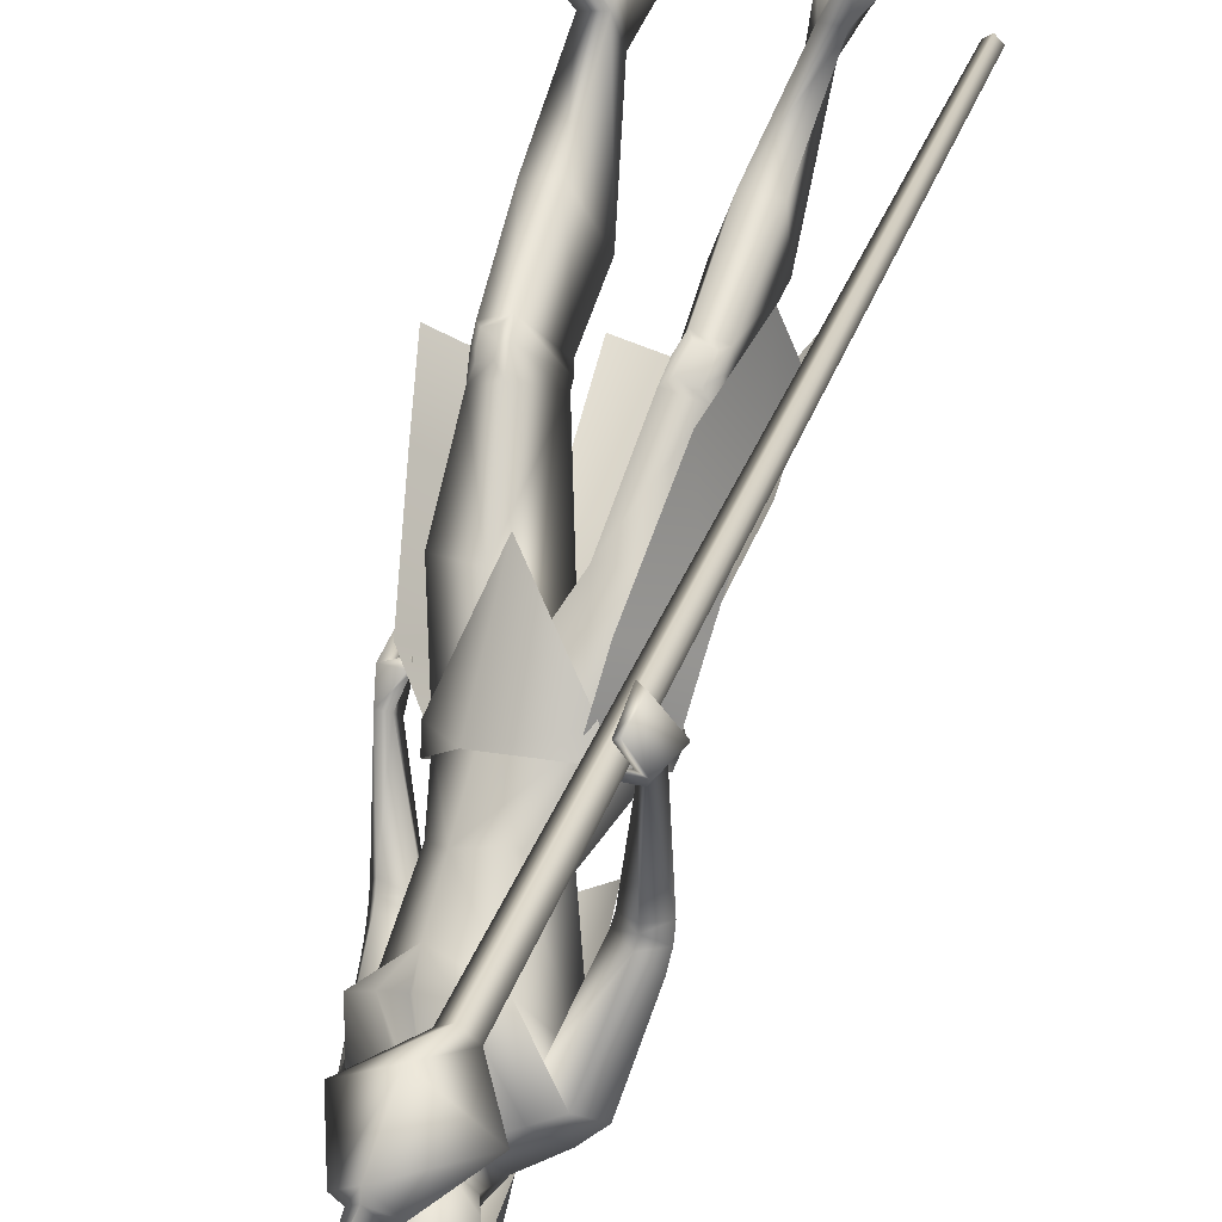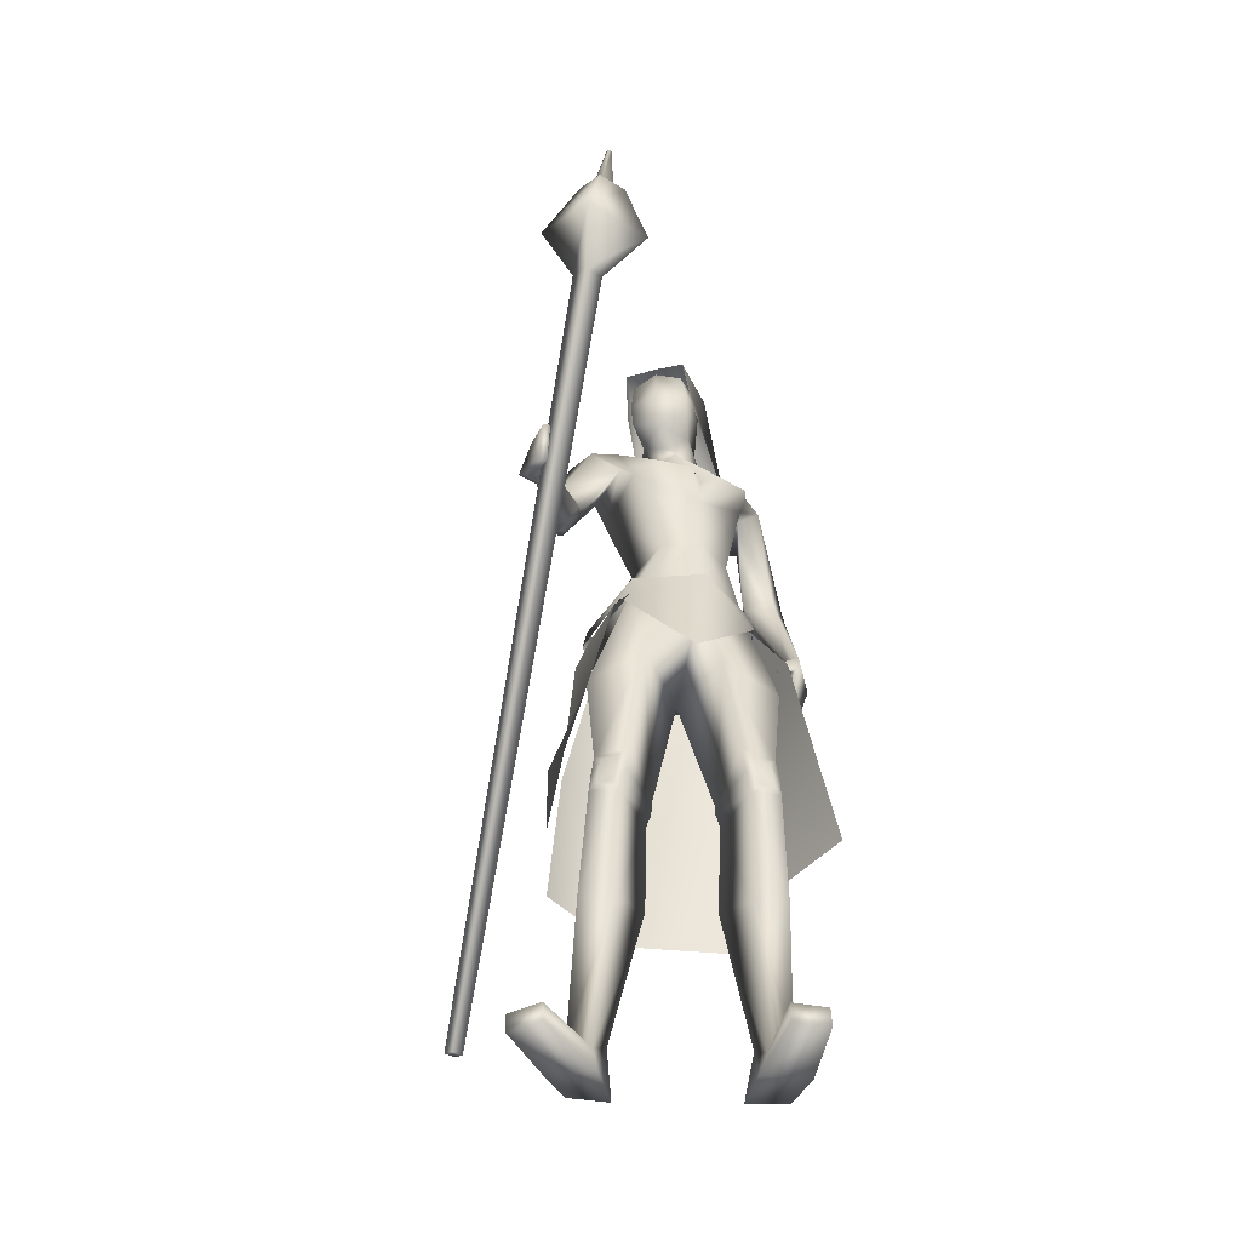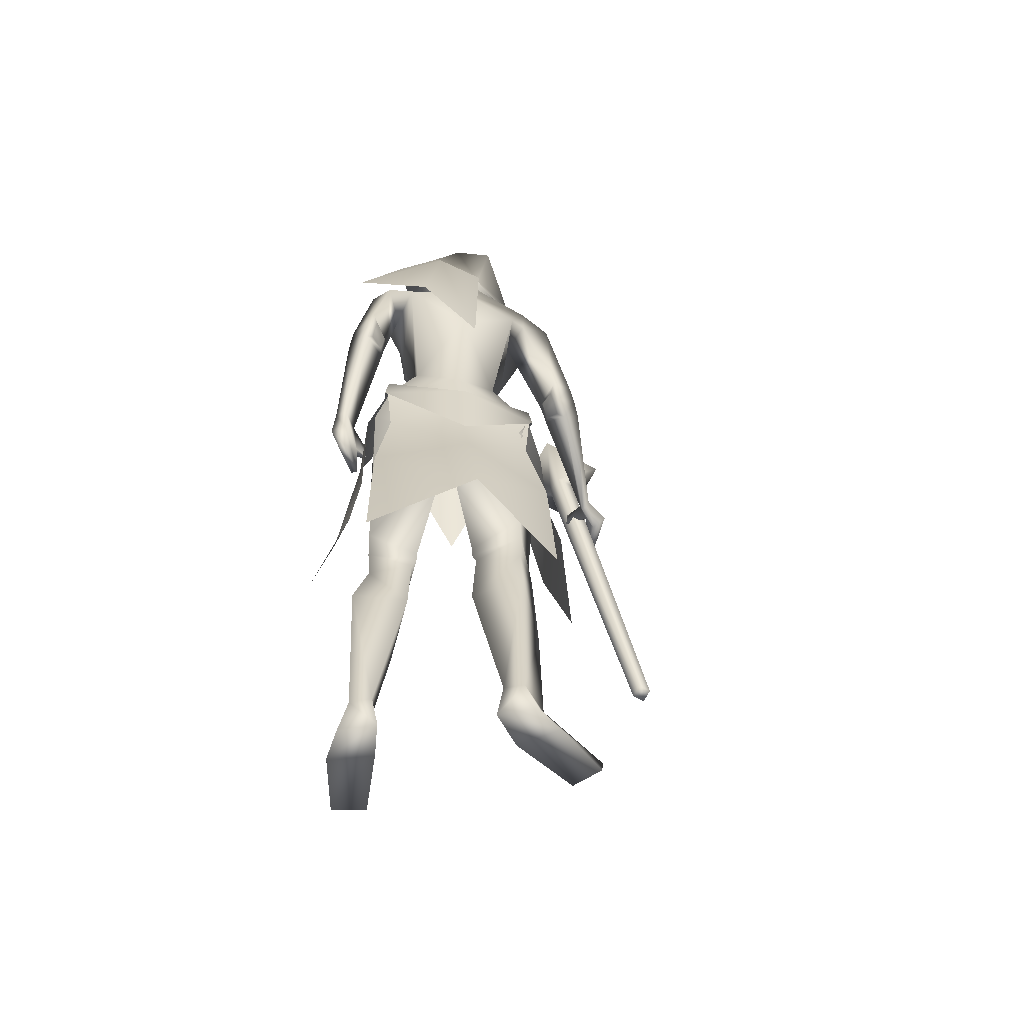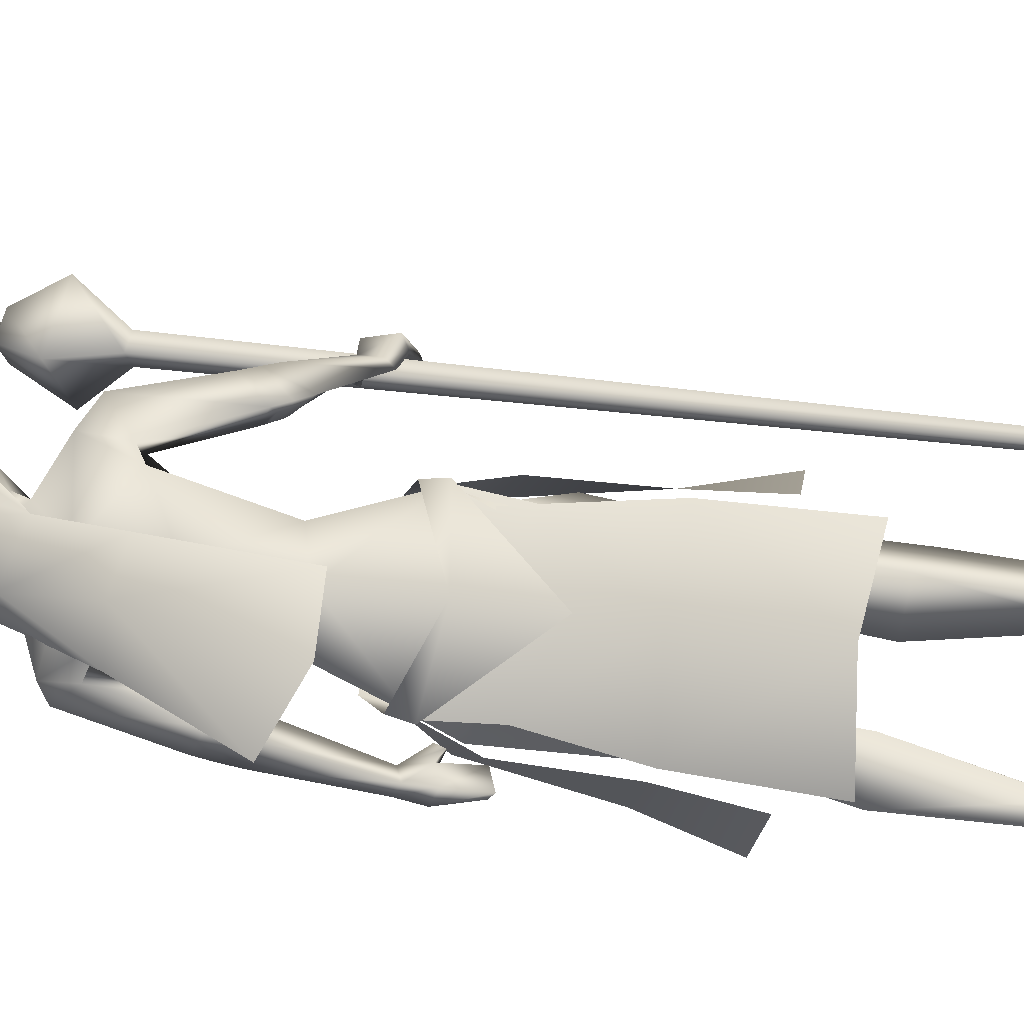
<metadata>
{"format":"obj","ext":"obj","renderer":"f3d","projection":"perspective","resolution":1024,"background":"white","views":[{"elev":76.0,"azim":-168.3,"up":"+Z"},{"elev":-48.9,"azim":15.9,"up":"+Y"},{"elev":-52.3,"azim":-154.3,"up":"+Y"},{"elev":-59.6,"azim":-100.3,"up":"+Z"}]}
</metadata>
<code>
o Cube_Cube.001
v -0.3683 -0.9423 0.0253
v -0.3524 -0.9498 0.03535
v -0.364 -0.9527 0.05169
v -0.3799 -0.9451 0.04164
v -0.04095 0.3622 0.4727
v -0.01159 0.3482 0.4913
v -0.03314 0.343 0.5215
v -0.06251 0.357 0.5029
v -0.1098 0.4508 0.5474
v -0.001946 0.3995 0.6155
v 0.07719 0.4185 0.5047
v -0.03062 0.4699 0.4366
v 0.001688 0.5443 0.5218
v 0.04712 0.5227 0.5505
v 0.01377 0.5147 0.5972
v -0.03166 0.5363 0.5685
v -0.008403 0.5397 0.5661
v 0.01227 0.5298 0.5792
v 0.02744 0.5335 0.5579
v 0.006771 0.5433 0.5448
v 0.0267 0.609 0.5825
v 0.03207 0.6065 0.5859
v 0.02813 0.6055 0.5914
v 0.02277 0.6081 0.588
v 0.09988 -0.03334 -0.05239
v 0.04495 -0.0619 -0.1679
v 0.1676 -0.1366 -0.06244
v 0.08599 -0.1652 -0.1768
v 0.1154 -0.05027 -0.04365
v 0.1075 -0.008063 -0.05094
v 0.05355 -0.07541 -0.1757
v 0.05029 -0.03542 -0.1679
v -0.09852 -0.09056 -0.1174
v 0.04807 -0.2424 0.1207
v -0.02358 0.4461 -0.1432
v 0.06404 0.4119 -0.09149
v -0.09224 0.4214 -0.06631
v -0.01909 0.6614 -0.0293
v 0.05136 0.6219 -0.01147
v -0.08954 0.6219 -0.01147
v -0.01909 0.6111 0.09749
v 0.038 0.5914 0.1084
v -0.07618 0.5914 0.1084
v 0.0461 0.5087 0.06312
v -0.08428 0.5087 0.06312
v -0.07425 0.313 -0.2033
v 0.01083 0.3029 -0.2268
v -0.1333 0.2953 -0.1384
v -0.08988 0.06366 -0.2879
v 0.03624 0.1135 -0.3273
v -0.1371 0.06271 -0.1548
v 0.03177 0.4263 -0.0711
v -0.08913 0.4263 -0.0271
v -0.0351 0.4256 -0.06673
v 0.01858 0.4107 0.000164
v -0.03322 0.4107 0.01902
v 0.09037 0.3852 -0.1485
v -0.154 0.3895 0.04286
v 0.1071 0.382 -0.08585
v -0.09956 0.3823 0.08257
v -0.0676 0.3679 -0.08056
v -0.07272 0.2355 -0.08667
v 0.01977 0.3171 -0.1597
v -0.152 0.2947 -0.01054
v 0.05217 0.2098 0.06217
v 0.1052 0.2766 -0.0346
v -0.05733 0.2551 0.1242
v 0.0462 0.1038 0.05505
v 0.079 0.09076 -0.005626
v -0.01926 0.09076 0.07683
v -0.04516 0.07459 -0.05382
v 0.03275 0.09307 -0.0878
v -0.09216 0.09307 0.017
v 0.1381 0.1879 -0.1883
v -0.2134 0.2058 0.1509
v 0.131 0.1592 -0.1491
v -0.1759 0.1919 0.1789
v 0.072 0.1731 -0.2195
v -0.1991 0.1571 0.09699
v 0.07604 0.1558 -0.1512
v -0.1454 0.1669 0.1405
v 0.1464 0.1174 -0.1887
v -0.213 0.1522 0.1929
v 0.1359 0.1187 -0.1497
v -0.1754 0.165 0.2006
v 0.08592 0.1014 -0.2163
v -0.199 0.1018 0.1488
v 0.08529 0.1125 -0.1522
v -0.1478 0.1373 0.168
v 0.09979 -0.03316 -0.05463
v -0.07261 -0.03323 0.08813
v -0.0851 -0.09872 -0.1014
v 0.04586 -0.06821 -0.167
v -0.1724 -0.06821 0.01616
v 0.07483 -0.2152 0.0455
v -0.04276 -0.2256 0.1148
v -0.03401 -0.1913 -0.06014
v 0.07514 -0.1388 -0.1688
v -0.1697 -0.1328 -0.000371
v -0.07411 -0.1654 -0.08832
v 0.1449 -0.4297 0.000599
v -0.1363 -0.4348 0.09391
v 0.09957 -0.4312 0.04576
v -0.07386 -0.4406 0.1067
v 0.03098 -0.4621 -0.04601
v -0.06768 -0.4602 -0.01024
v 0.118 -0.3967 -0.08239
v -0.1572 -0.3924 0.01351
v 0.1505 -0.5094 -0.001376
v -0.1451 -0.5078 0.09267
v 0.1069 -0.5179 0.02745
v -0.09323 -0.5189 0.09247
v 0.03595 -0.5023 -0.05398
v -0.0791 -0.5064 -0.01501
v 0.1176 -0.4992 -0.07133
v -0.1562 -0.4988 0.016
v 0.1495 -0.9998 -0.09956
v -0.2314 -0.997 0.01161
v 0.07365 -0.9985 -0.06905
v -0.1503 -1.001 0.009346
v 0.03608 -0.9978 -0.1312
v -0.1517 -1.002 -0.0688
v 0.1043 -1 -0.147
v -0.2177 -0.9958 -0.04604
v 0.08411 -0.948 -0.08513
v -0.1612 -0.9492 -0.001783
v 0.1251 -0.9422 -0.09029
v -0.1994 -0.9411 0.01208
v 0.05822 -0.9145 -0.1183
v -0.153 -0.9172 -0.04632
v 0.09042 -0.9282 -0.139
v -0.1923 -0.9275 -0.046
v 0.203 -0.9731 0.0219
v -0.2517 -0.9731 0.1362
v 0.1491 -0.9674 0.04243
v -0.1944 -0.9674 0.1421
v 0.1476 -0.9991 0.03876
v -0.1938 -0.9991 0.1382
v 0.2023 -0.9991 0.01122
v -0.2539 -0.9991 0.1257
v 0.1594 -0.1827 -0.159
v -0.1432 -0.03192 0.4148
v 0.1659 -0.1849 -0.09542
v -0.128 0.02585 0.4376
v 0.1439 -0.1901 -0.1644
v -0.1285 -0.04138 0.4103
v 0.1543 -0.1831 -0.09287
v -0.1186 0.02766 0.4303
v 0.1784 -0.06613 -0.1157
v -0.1599 0.0509 0.3492
v 0.1745 -0.0645 -0.1619
v -0.1752 0.01799 0.3241
v 0.1482 -0.07321 -0.1666
v -0.1604 -0.000867 0.324
v 0.1561 -0.06677 -0.1197
v -0.1475 0.03928 0.3406
v 0.03938 -0.04862 0.04693
v 0.1526 -0.2394 -0.0366
v -0.1537 -0.2417 0.08635
v 0.1855 -0.115 -0.09746
v -0.1641 0.05144 0.389
v 0.1822 -0.1125 -0.1605
v -0.1941 -0.000876 0.365
v 0.1474 -0.1215 -0.1644
v -0.1662 -0.01629 0.367
v 0.1564 -0.1148 -0.1008
v -0.1447 0.04204 0.379
v 0.1438 -0.1276 -0.08417
v -0.1006 0.03941 0.3716
v 0.1479 -0.1281 -0.0817
v -0.1012 0.04186 0.3757
v 0.1413 -0.1099 -0.08069
v -0.1082 0.05177 0.3606
v 0.1457 -0.1106 -0.07778
v -0.1086 0.05451 0.3651
v 0.01827 -0.65 -0.09087
v -0.09209 -0.6544 -0.05217
v 0.1023 -0.6499 -0.1436
v -0.1912 -0.6495 -0.0491
v 0.1441 -0.702 -0.04031
v -0.1707 -0.7002 0.06109
v 0.08863 -0.7044 -0.01706
v -0.1118 -0.7057 0.04953
v 0.1212 0.3654 -0.1536
v -0.1877 0.3618 0.09076
v 0.1256 0.3546 -0.1093
v -0.1424 0.3628 0.1132
v 0.08679 0.3301 -0.09743
v -0.09684 0.3384 0.07802
v 0.06506 0.3292 -0.1778
v -0.1608 0.3127 0.02702
v 0.08883 0.2715 0.06293
v 0.04654 0.2715 0.09841
v 0.1273 0.2735 0.01618
v -0.006171 0.2735 0.1282
v 0.1415 0.1519 -0.1906
v -0.2153 0.1761 0.17
v 0.133 0.137 -0.1511
v -0.1775 0.1744 0.1897
v 0.07798 0.1382 -0.22
v -0.2011 0.1289 0.1192
v 0.08021 0.133 -0.1533
v -0.1482 0.1491 0.1535
v 0.03042 -0.4788 -0.04675
v -0.06936 -0.4832 -0.01262
v 0.1215 -0.4457 -0.07312
v -0.158 -0.4452 0.01553
v 0.1497 -0.4732 0.001314
v -0.1411 -0.4718 0.09363
v 0.1029 -0.4794 0.03999
v -0.08111 -0.4807 0.0998
v 0.1162 -0.4785 0.03621
v -0.0942 -0.4791 0.1041
v 0.1422 -0.4751 0.0146
v -0.1276 -0.4741 0.1005
v 0.1188 -0.5026 0.02857
v -0.1017 -0.503 0.09968
v 0.1425 -0.4983 0.01221
v -0.1303 -0.4973 0.09921
v 0.1163 -0.4541 0.04144
v -0.09015 -0.4547 0.1079
v 0.1389 -0.4521 0.01866
v -0.1215 -0.4514 0.1015
v 0.07553 0.1334 -0.1675
v -0.157 0.1426 0.1435
v 0.07425 0.1364 -0.2059
v -0.1874 0.1309 0.1238
v 0.07939 0.1178 -0.168
v -0.1579 0.1324 0.1543
v 0.07948 0.113 -0.2027
v -0.1856 0.1141 0.143
v 0.07231 0.1509 -0.1684
v -0.1572 0.1555 0.1317
v 0.07042 0.1576 -0.205
v -0.1861 0.1473 0.1104
v 0.001045 0.4107 0.03257
v 0.05273 0.2668 0.06284
v -0.01909 0.4908 -0.05869
v 0.01841 0.4758 -0.04354
v -0.05659 0.4758 -0.04354
v -0.01909 0.5634 -0.07972
v 0.03929 0.5326 0.003579
v -0.07747 0.5326 0.003579
v 0.03536 0.6197 -0.003812
v -0.07354 0.6197 -0.003812
v -0.01909 0.6342 -0.006967
v 0.02505 0.457 0.02854
v -0.06323 0.457 0.02854
v -0.01909 0.4339 0.0349
v 0.02804 0.5793 0.08504
v -0.06621 0.5793 0.08504
v -0.01909 0.5935 0.09734
v 0.03451 0.4831 0.07115
v -0.07269 0.4831 0.07115
v -0.01909 0.436 0.0887
v 0.2258 -0.5289 -0.1089
v 0.08034 -0.5206 -0.2134
v -0.2412 -0.5015 0.0122
v -0.1857 -0.5346 0.1795
v -0.1839 -0.1646 0.05414
v -0.08518 -0.1386 0.1549
v -0.1732 -0.0619 0.01511
v -0.07213 -0.0335 0.08797
v 0.05697 -0.004506 0.06789
v -0.1105 -0.2381 -0.1317
v -0.1741 -0.03542 0.02037
v -0.1823 -0.07541 0.02223
v -0.06883 -0.008063 0.09702
v -0.09093 -0.05167 0.09514
v -0.186 -0.5632 -0.2225
v 0.01944 -0.6063 -0.2504
v -0.1008 -0.2329 -0.1209
v 0.0365 -0.1867 -0.1713
v -0.09136 -0.1018 -0.1096
v 0.05016 -0.072 -0.171
v -0.1763 -0.072 0.01908
v -0.1743 -0.1867 0.005567
v -0.2492 -0.6063 -0.02496
v -0.1338 -0.3452 -0.1602
v 0.03357 -0.3678 -0.2211
v -0.2228 -0.3678 -0.005963
v 0.04301 0.5761 -0.000117
v -0.08119 0.5761 -0.000117
v -0.01909 0.5988 -0.04334
v 0.03607 0.5312 0.0781
v -0.07425 0.5312 0.0781
v -0.01909 0.5256 0.09965
v 0.038 0.5914 0.1084
v 0.2019 -0.3705 -0.07128
v 0.08514 -0.366 -0.1777
v -0.2022 -0.3556 0.04752
v -0.1257 -0.3776 0.1851
f 1 2 3
f 1 3 4
f 1 5 6
f 1 6 2
f 2 6 7
f 2 7 3
f 3 7 8
f 3 8 4
f 5 1 4
f 5 4 8
f 5 8 9
f 5 9 12
f 8 7 10
f 8 10 9
f 7 6 11
f 7 11 10
f 6 5 12
f 6 12 11
f 11 12 13
f 11 13 14
f 10 11 14
f 10 14 15
f 9 10 15
f 9 15 16
f 12 9 16
f 12 16 13
f 13 16 17
f 13 17 20
f 16 15 18
f 16 18 17
f 15 14 19
f 15 19 18
f 14 13 20
f 14 20 19
f 19 20 21
f 19 21 22
f 18 19 22
f 18 22 23
f 17 18 23
f 17 23 24
f 20 17 24
f 20 24 21
f 21 24 23
f 21 23 22
f 26 25 27
f 26 27 28
f 29 31 32
f 29 32 30
f 31 265 33
f 31 33 32
f 29 30 264
f 29 264 34
f 36 35 38
f 36 38 39
f 38 35 37
f 38 37 40
f 39 38 41
f 39 41 42
f 41 38 40
f 41 40 43
f 36 39 42
f 36 42 44
f 43 40 37
f 43 37 45
f 35 36 47
f 35 47 46
f 48 37 35
f 48 35 46
f 46 47 50
f 46 50 49
f 51 48 46
f 51 46 49
f 52 55 59
f 52 59 57
f 60 56 53
f 60 53 58
f 52 57 61
f 52 61 54
f 61 58 53
f 61 53 54
f 61 57 63
f 61 63 62
f 64 58 61
f 64 61 62
f 66 65 68
f 66 68 69
f 68 65 67
f 68 67 70
f 62 63 72
f 62 72 71
f 73 64 62
f 73 62 71
f 63 66 69
f 63 69 72
f 70 67 64
f 70 64 73
f 71 72 93
f 71 93 92
f 94 73 71
f 94 71 92
f 72 69 90
f 72 90 93
f 91 70 73
f 91 73 94
f 93 98 100
f 93 100 92
f 100 99 94
f 100 94 92
f 117 119 121
f 117 121 123
f 122 120 118
f 122 118 124
f 129 121 119
f 129 119 125
f 120 122 130
f 120 130 126
f 131 123 121
f 131 121 129
f 122 124 132
f 122 132 130
f 127 117 123
f 127 123 131
f 124 118 128
f 124 128 132
f 127 125 135
f 127 135 133
f 136 126 128
f 136 128 134
f 117 127 133
f 117 133 139
f 134 128 118
f 134 118 140
f 125 119 137
f 125 137 135
f 138 120 126
f 138 126 136
f 119 117 139
f 119 139 137
f 140 118 120
f 140 120 138
f 135 137 139
f 135 139 133
f 140 138 136
f 140 136 134
f 141 143 147
f 141 147 145
f 148 144 142
f 148 142 146
f 68 157 90
f 68 90 69
f 91 157 68
f 91 68 70
f 90 157 95
f 90 95 158
f 96 157 91
f 96 91 159
f 90 158 98
f 90 98 93
f 99 159 91
f 99 91 94
f 149 160 162
f 149 162 151
f 163 161 150
f 163 150 152
f 160 143 141
f 160 141 162
f 142 144 161
f 142 161 163
f 151 162 164
f 151 164 153
f 165 163 152
f 165 152 154
f 162 141 145
f 162 145 164
f 146 142 163
f 146 163 165
f 166 147 143
f 166 143 160
f 144 148 167
f 144 167 161
f 153 164 166
f 153 166 155
f 167 165 154
f 167 154 156
f 164 145 147
f 164 147 166
f 148 146 165
f 148 165 167
f 166 160 170
f 166 170 168
f 171 161 167
f 171 167 169
f 155 166 168
f 155 168 172
f 169 167 156
f 169 156 173
f 160 149 174
f 160 174 170
f 175 150 161
f 175 161 171
f 149 155 172
f 149 172 174
f 173 156 150
f 173 150 175
f 172 168 170
f 172 170 174
f 171 169 173
f 171 173 175
f 115 178 176
f 115 176 113
f 177 179 116
f 177 116 114
f 178 131 129
f 178 129 176
f 130 132 179
f 130 179 177
f 109 180 178
f 109 178 115
f 179 181 110
f 179 110 116
f 180 127 131
f 180 131 178
f 132 128 181
f 132 181 179
f 111 182 180
f 111 180 109
f 181 183 112
f 181 112 110
f 182 125 127
f 182 127 180
f 128 126 183
f 128 183 181
f 113 176 182
f 113 182 111
f 183 177 114
f 183 114 112
f 176 129 125
f 176 125 182
f 126 130 177
f 126 177 183
f 95 97 105
f 95 105 103
f 106 97 96
f 106 96 104
f 98 158 101
f 98 101 107
f 102 159 99
f 102 99 108
f 97 98 107
f 97 107 105
f 108 99 97
f 108 97 106
f 101 158 95
f 101 95 103
f 96 159 102
f 96 102 104
f 82 84 149
f 82 149 151
f 150 85 83
f 150 83 152
f 82 151 153
f 82 153 86
f 154 152 83
f 154 83 87
f 84 88 155
f 84 155 149
f 156 89 85
f 156 85 150
f 86 153 155
f 86 155 88
f 156 154 87
f 156 87 89
f 59 186 184
f 59 184 57
f 185 187 60
f 185 60 58
f 186 76 74
f 186 74 184
f 75 77 187
f 75 187 185
f 66 188 186
f 66 186 59
f 187 189 67
f 187 67 60
f 188 80 76
f 188 76 186
f 77 81 189
f 77 189 187
f 63 190 188
f 63 188 66
f 189 191 64
f 189 64 67
f 190 78 80
f 190 80 188
f 81 79 191
f 81 191 189
f 57 184 190
f 57 190 63
f 191 185 58
f 191 58 64
f 184 74 78
f 184 78 190
f 79 75 185
f 79 185 191
f 97 100 98
f 99 100 97
f 95 157 97
f 97 157 96
f 59 194 66
f 67 195 60
f 55 192 194
f 55 194 59
f 195 193 56
f 195 56 60
f 65 66 194
f 65 194 192
f 195 67 65
f 195 65 193
f 76 198 196
f 76 196 74
f 197 199 77
f 197 77 75
f 198 84 82
f 198 82 196
f 83 85 199
f 83 199 197
f 74 196 200
f 74 200 78
f 201 197 75
f 201 75 79
f 196 82 86
f 196 86 200
f 87 83 197
f 87 197 201
f 80 202 198
f 80 198 76
f 199 203 81
f 199 81 77
f 202 88 84
f 202 84 198
f 85 89 203
f 85 203 199
f 107 206 204
f 107 204 105
f 205 207 108
f 205 108 106
f 206 115 113
f 206 113 204
f 114 116 207
f 114 207 205
f 101 208 206
f 101 206 107
f 207 209 102
f 207 102 108
f 208 109 115
f 208 115 206
f 116 110 209
f 116 209 207
f 105 204 210
f 105 210 103
f 211 205 106
f 211 106 104
f 204 113 111
f 204 111 210
f 112 114 205
f 112 205 211
f 210 111 216
f 210 216 212
f 217 112 211
f 217 211 213
f 103 210 212
f 103 212 220
f 213 211 104
f 213 104 221
f 109 208 214
f 109 214 218
f 215 209 110
f 215 110 219
f 208 101 222
f 208 222 214
f 223 102 209
f 223 209 215
f 111 109 218
f 111 218 216
f 219 110 112
f 219 112 217
f 101 103 220
f 101 220 222
f 221 104 102
f 221 102 223
f 220 212 214
f 220 214 222
f 215 213 221
f 215 221 223
f 212 216 218
f 212 218 214
f 219 217 213
f 219 213 215
f 88 202 224
f 88 224 228
f 225 203 89
f 225 89 229
f 202 80 232
f 202 232 224
f 233 81 203
f 233 203 225
f 200 86 230
f 200 230 226
f 231 87 201
f 231 201 227
f 78 200 226
f 78 226 234
f 227 201 79
f 227 79 235
f 86 88 228
f 86 228 230
f 229 89 87
f 229 87 231
f 80 78 234
f 80 234 232
f 235 79 81
f 235 81 233
f 234 226 224
f 234 224 232
f 225 227 235
f 225 235 233
f 226 230 228
f 226 228 224
f 229 231 227
f 229 227 225
f 192 55 236
f 192 236 237
f 236 56 193
f 236 193 237
f 65 192 237
f 237 193 65
f 253 247 239
f 253 239 242
f 240 248 254
f 240 254 243
f 238 241 242
f 238 242 239
f 243 241 238
f 243 238 240
f 250 244 246
f 250 246 252
f 246 245 251
f 246 251 252
f 255 249 247
f 255 247 253
f 248 249 255
f 248 255 254
f 52 239 247
f 52 247 55
f 248 240 53
f 248 53 56
f 52 54 238
f 52 238 239
f 238 54 53
f 238 53 240
f 55 247 249
f 55 249 236
f 249 248 56
f 249 56 236
f 262 260 261
f 262 261 263
f 269 34 264
f 269 264 268
f 267 266 33
f 267 33 265
f 269 268 266
f 269 266 267
f 274 275 273
f 274 273 272
f 274 272 277
f 274 277 276
f 273 280 279
f 273 279 272
f 280 271 270
f 280 270 279
f 277 272 279
f 277 279 281
f 281 279 270
f 281 270 278
f 242 282 285
f 242 285 253
f 282 244 250
f 282 250 285
f 245 283 286
f 245 286 251
f 283 243 254
f 283 254 286
f 244 282 284
f 244 284 246
f 282 242 241
f 282 241 284
f 243 283 284
f 243 284 241
f 283 245 246
f 283 246 284
f 286 287 252
f 286 252 251
f 285 250 252
f 285 252 287
f 286 254 255
f 286 255 287
f 285 287 255
f 285 255 253
f 27 289 290
f 27 290 28
f 289 256 257
f 289 257 290
f 260 291 292
f 260 292 261
f 291 258 259
f 291 259 292

</code>
